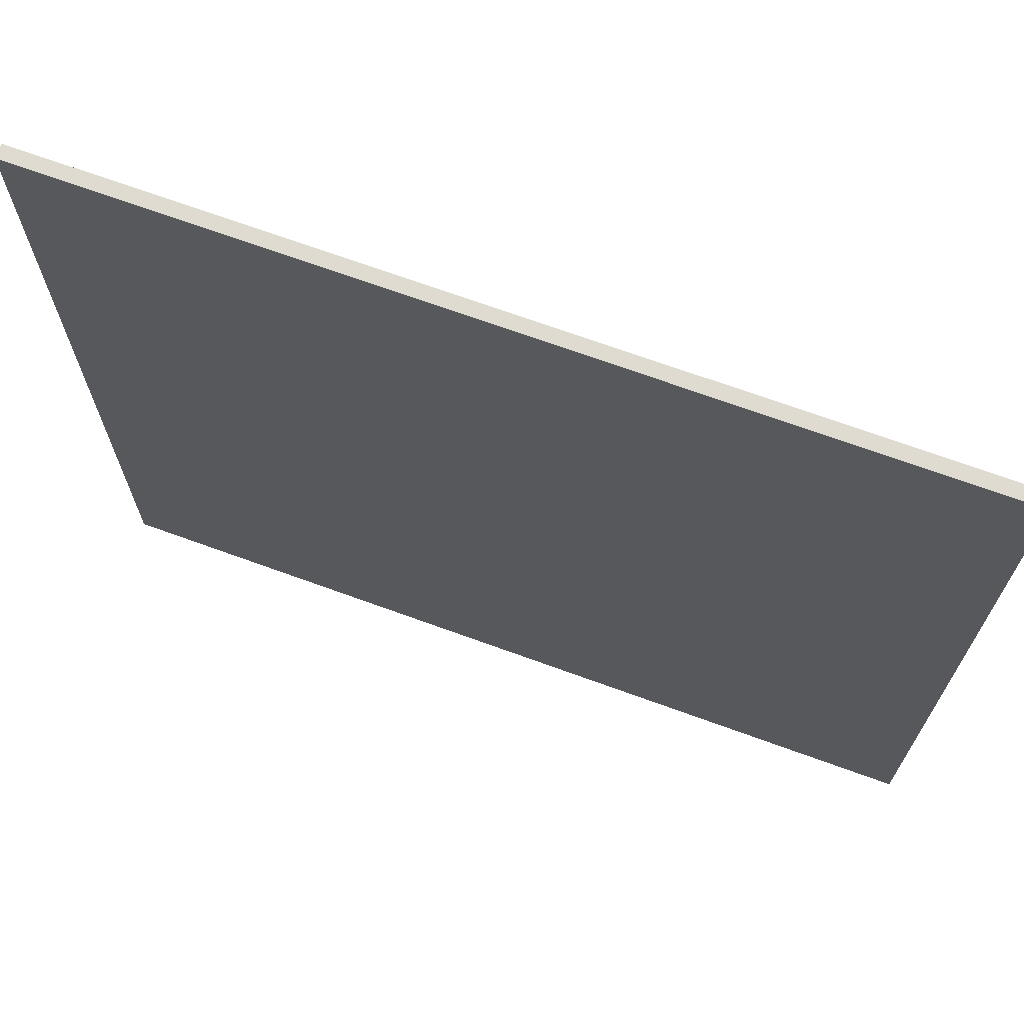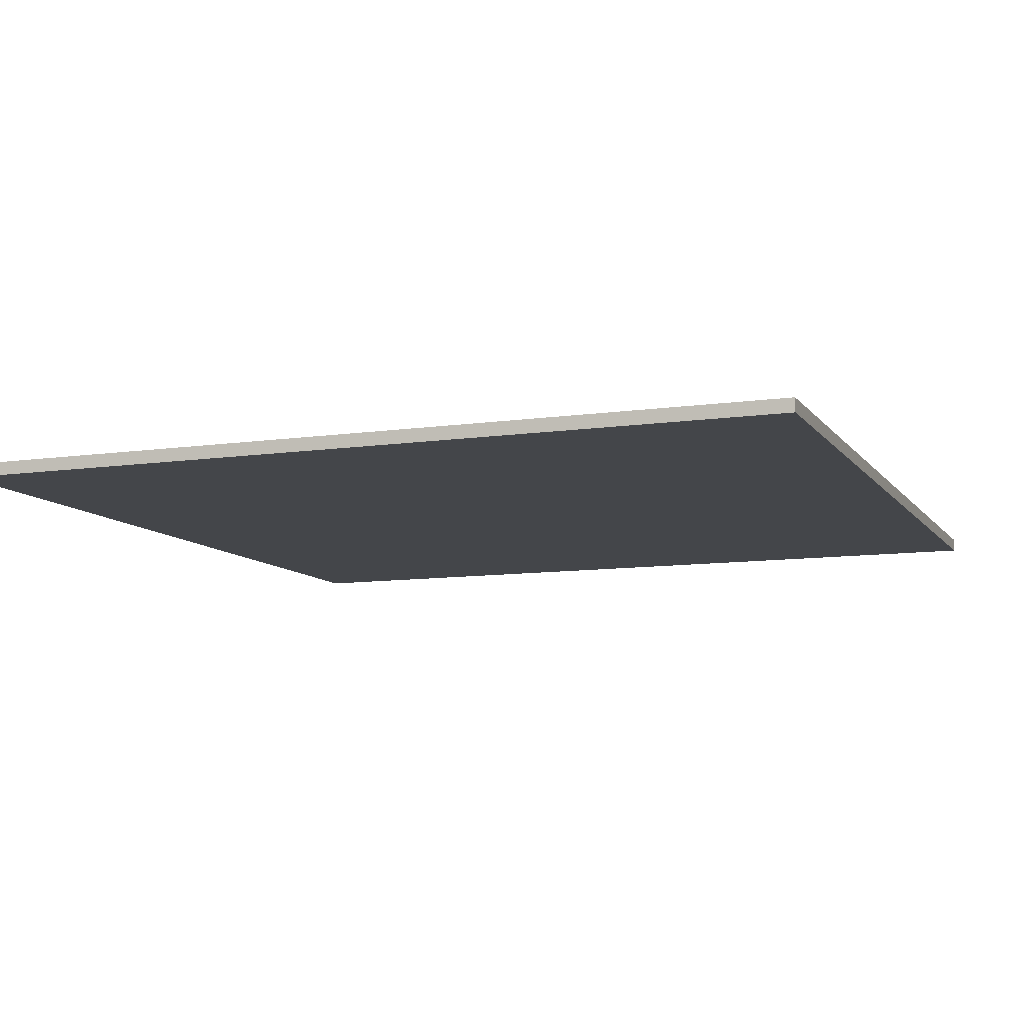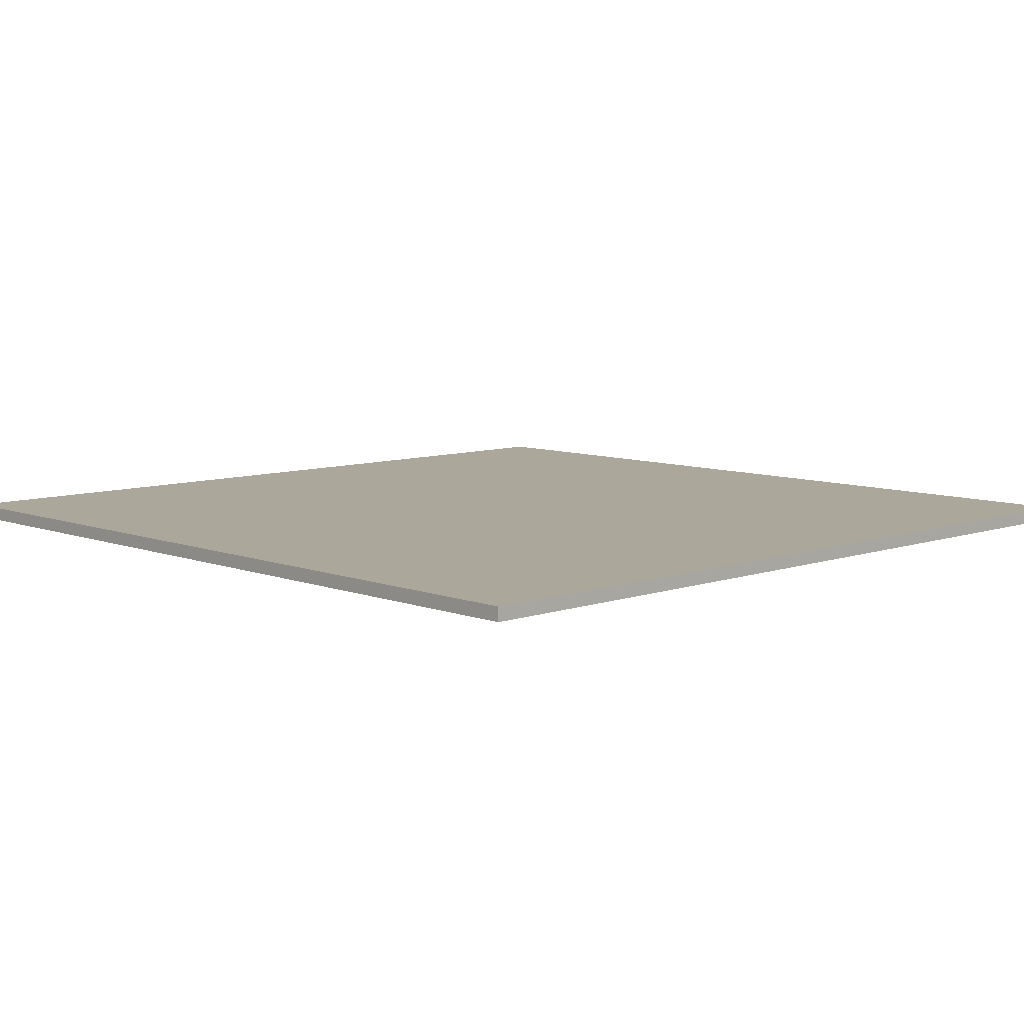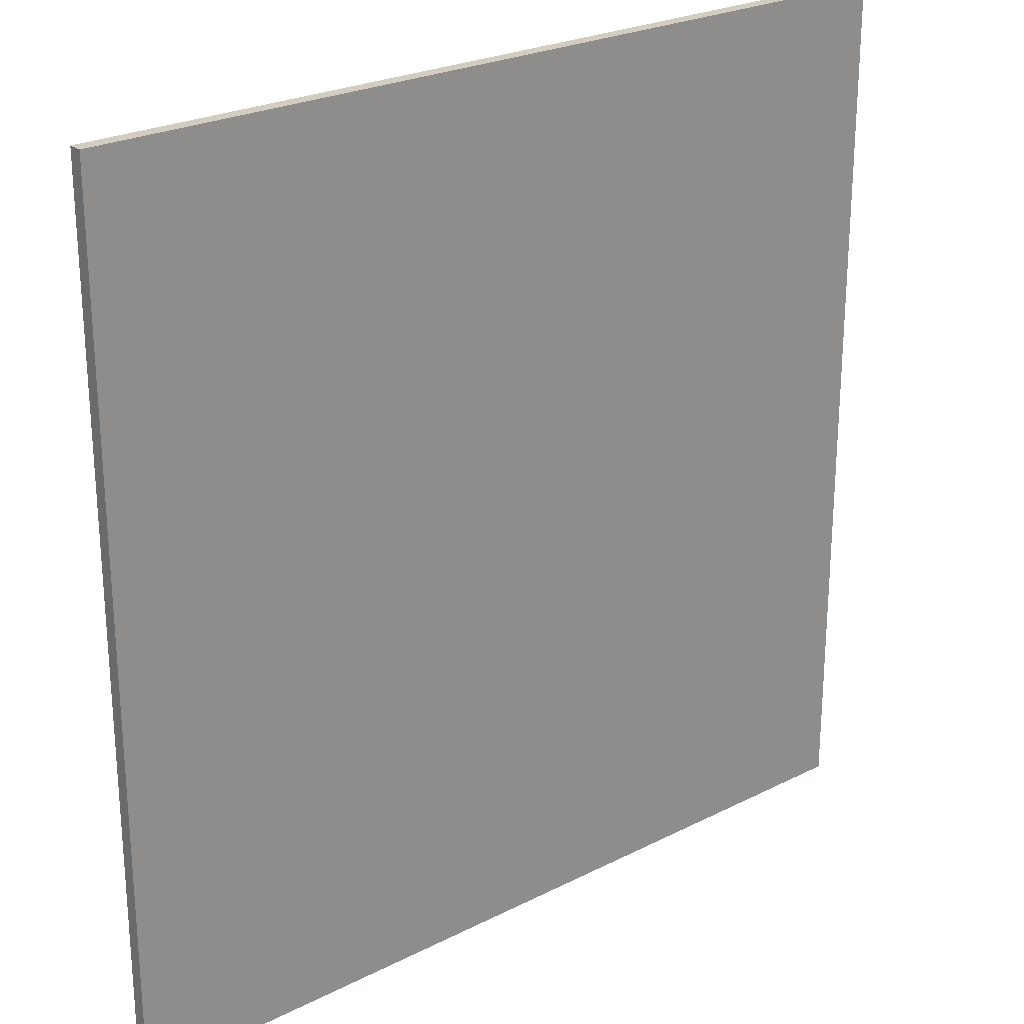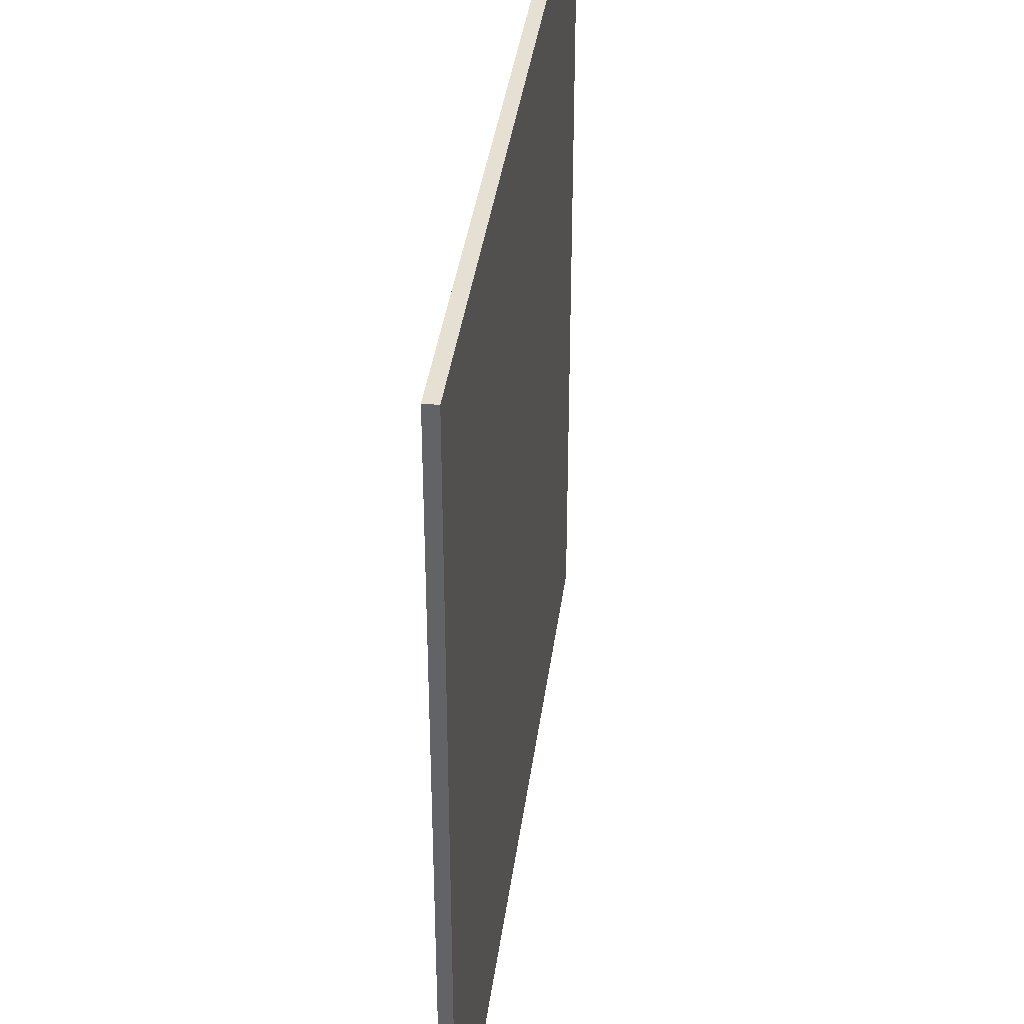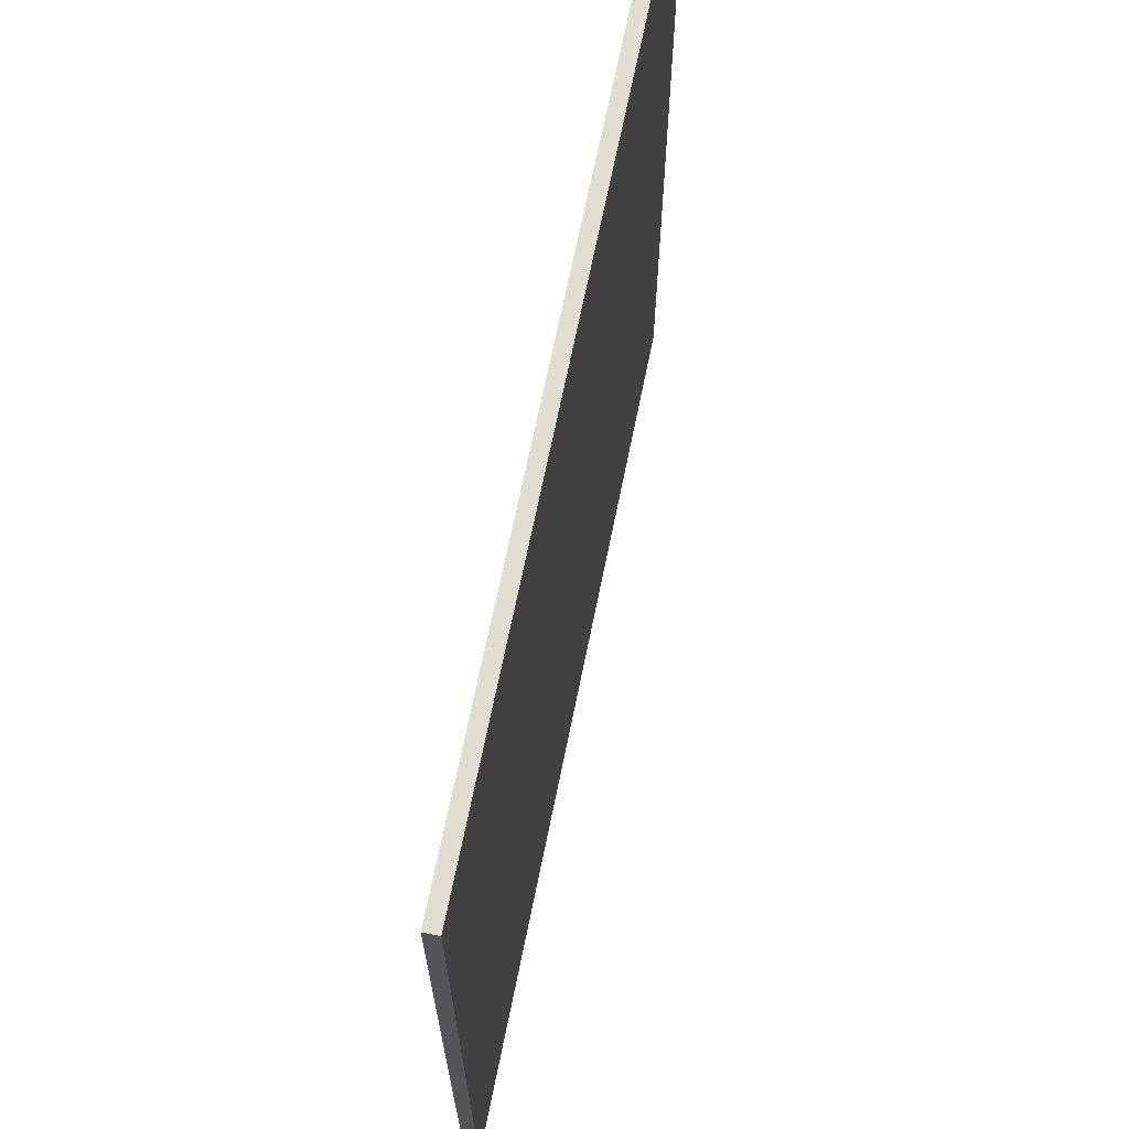
<metadata>
{"format":"obj","ext":"obj","renderer":"f3d","projection":"perspective","resolution":1024,"background":"white","views":[{"elev":70.2,"azim":20.0,"up":"+Z"},{"elev":-9.7,"azim":-69.0,"up":"+Y"},{"elev":8.2,"azim":-43.9,"up":"+Y"},{"elev":24.7,"azim":140.3,"up":"+Z"},{"elev":38.2,"azim":97.5,"up":"+Z"},{"elev":68.8,"azim":101.5,"up":"+Z"}]}
</metadata>
<code>
v -38.96 -0.003941 39.02
v -38.96 -1.23 39.02
v 38.99 -0.003941 39.02
v 38.99 -1.23 39.02
v 38.99 -0.003941 -38.92
v 38.99 -1.23 -38.92
v -38.96 -0.003941 -38.92
v -38.96 -1.23 -38.92
g Box01
f 1 2 3
f 2 4 3
f 3 4 5
f 4 6 5
f 5 6 7
f 6 8 7
f 7 8 1
f 8 2 1
f 7 1 5
f 1 3 5
f 2 8 4
f 8 6 4

</code>
